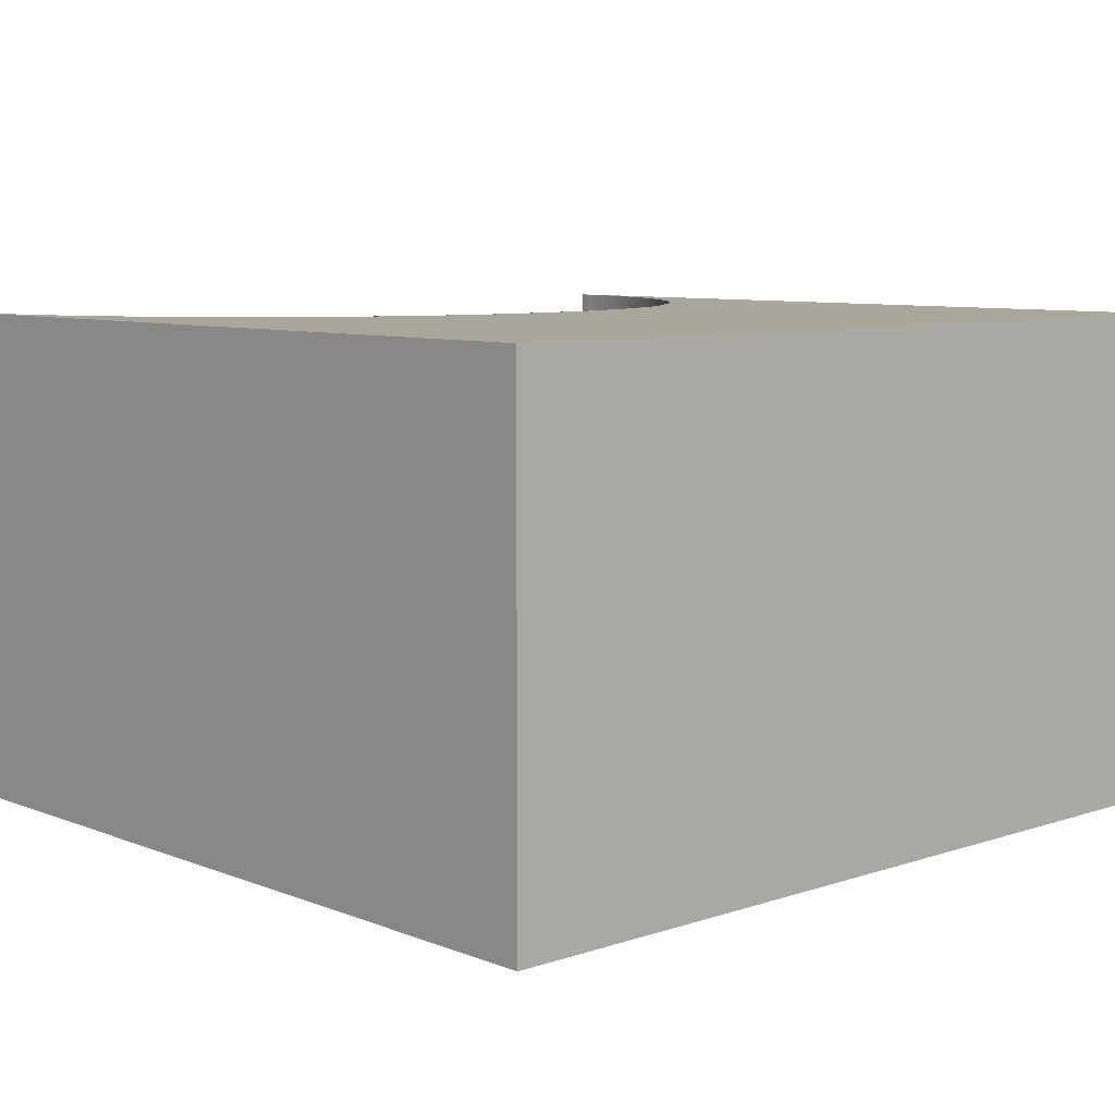
<metadata>
{"format":"obj","ext":"obj","renderer":"f3d","projection":"perspective","resolution":1024,"background":"white","views":[{"elev":7.9,"azim":-42.8,"up":"+Y"}]}
</metadata>
<code>
o Circle
v -50 0 100
v 50 0 100
v 0 0 100
v -25 0 100
v 25 0 100
v 12.5 0 100
v -12.5 0 100
v -37.5 0 100
v 37.5 0 100
v -50 0 50
v -50 0 75
v -50 0 87.5
v -50 0 62.5
v -50 0 25
v -50 0 37.5
v 50 0 50
v 50 0 25
v 50 0 75
v 50 0 62.5
v 50 0 87.5
v 50 0 37.5
v -50 57.84 87.5
v -50 57.84 100
v 50 57.84 25
v 37.5 57.84 100
v 50 57.84 100
v -12.5 57.84 100
v 0 57.84 100
v -37.5 57.84 100
v -25 57.84 100
v 12.5 57.84 100
v 25 57.84 100
v -50 57.84 37.5
v -50 57.84 50
v -50 57.84 62.5
v -50 57.84 75
v -50 57.84 25
v 50 57.84 62.5
v 50 57.84 50
v 50 57.84 37.5
v 50 57.84 87.5
v 50 57.84 75
v -50 0 4.901
v -49.52 0 4.877
v -50 0 4.346
v -49.99 0 3.87
v -49.97 0 3.48
v -49.94 0 3.182
v -49.91 0 2.98
v -49.88 0 2.878
v -49.84 0 2.876
v -49.79 0 2.974
v -49.74 0 3.172
v -49.69 0 3.466
v -49.63 0 3.852
v -49.58 0 4.325
v -49.52 0 4.877
v -47.62 0 14.44
v -49.35 0 14.65
v -49.45 0 5.499
v -49.36 0 6.181
v -49.26 0 6.912
v -49.13 0 7.681
v -48.99 0 8.478
v -48.84 0 9.291
v -48.68 0 10.11
v -48.51 0 10.92
v -48.33 0 11.71
v -48.15 0 12.46
v -47.97 0 13.18
v -47.79 0 13.84
v -47.62 0 14.44
v -43.88 0 23.46
v -48.86 0 23.25
v -47.43 0 15.04
v -47.21 0 15.69
v -46.96 0 16.39
v -46.69 0 17.12
v -46.4 0 17.87
v -46.09 0 18.64
v -45.77 0 19.41
v -45.45 0 20.17
v -45.12 0 20.91
v -44.8 0 21.62
v -44.48 0 22.29
v -44.17 0 22.9
v -43.88 0 23.46
v -38.46 0 31.57
v -44.78 0 31.48
v -46.23 0 26.24
v -43.58 0 24
v -43.24 0 24.6
v -42.86 0 25.24
v -42.45 0 25.9
v -42.02 0 26.58
v -41.57 0 27.28
v -41.11 0 27.97
v -40.64 0 28.65
v -40.17 0 29.31
v -39.72 0 29.94
v -39.28 0 30.53
v -38.86 0 31.08
v -38.46 0 31.57
v -31.57 0 38.46
v -38.82 0 38.82
v -40.2 0 36.07
v -38.06 0 32.05
v -37.61 0 32.56
v -37.12 0 33.11
v -36.59 0 33.68
v -36.03 0 34.27
v -35.45 0 34.86
v -34.86 0 35.45
v -34.27 0 36.03
v -33.68 0 36.59
v -33.11 0 37.12
v -32.56 0 37.61
v -32.05 0 38.06
v -31.57 0 38.46
v -23.46 0 43.88
v -31.35 0 44.93
v -32.36 0 43.31
v -31.08 0 38.86
v -30.53 0 39.28
v -29.94 0 39.72
v -29.31 0 40.17
v -28.65 0 40.64
v -27.97 0 41.11
v -27.28 0 41.57
v -26.58 0 42.02
v -25.9 0 42.45
v -25.24 0 42.86
v -24.6 0 43.24
v -24 0 43.58
v -23.46 0 43.88
v -14.44 0 47.62
v -19.67 0 51.07
v -22.72 0 49.54
v -23.47 0 48.48
v -22.9 0 44.17
v -22.29 0 44.48
v -21.62 0 44.8
v -20.91 0 45.12
v -20.17 0 45.45
v -19.41 0 45.77
v -18.64 0 46.09
v -17.87 0 46.4
v -17.12 0 46.69
v -16.39 0 46.96
v -15.69 0 47.21
v -15.04 0 47.43
v -14.44 0 47.62
v -4.877 0 49.52
v -10.02 0 53.93
v -11.16 0 53.73
v -13.84 0 47.79
v -13.18 0 47.97
v -12.46 0 48.15
v -11.71 0 48.33
v -10.92 0 48.51
v -10.11 0 48.68
v -9.291 0 48.84
v -8.478 0 48.99
v -7.681 0 49.13
v -6.912 0 49.26
v -6.181 0 49.36
v -5.499 0 49.45
v -4.877 0 49.52
v 4.877 0 49.52
v 1.189 0 54.75
v 0 0 54.9
v -1.189 0 54.75
v -4.254 0 49.57
v -3.568 0 49.62
v -2.831 0 49.66
v -2.052 0 49.69
v -1.243 0 49.71
v -0.4165 0 49.72
v 0.4165 0 49.72
v 1.243 0 49.71
v 2.052 0 49.69
v 2.831 0 49.66
v 3.568 0 49.62
v 4.254 0 49.57
v 4.877 0 49.52
v 14.44 0 47.62
v 11.16 0 53.73
v 10.02 0 53.93
v 5.499 0 49.45
v 6.181 0 49.36
v 6.912 0 49.26
v 7.681 0 49.13
v 8.478 0 48.99
v 9.291 0 48.84
v 10.11 0 48.68
v 10.92 0 48.51
v 11.71 0 48.33
v 12.46 0 48.15
v 13.18 0 47.97
v 13.84 0 47.79
v 14.44 0 47.62
v 23.46 0 43.88
v 23.47 0 48.48
v 22.72 0 49.54
v 19.67 0 51.07
v 15.04 0 47.43
v 15.69 0 47.21
v 16.39 0 46.96
v 17.12 0 46.69
v 17.87 0 46.4
v 18.64 0 46.09
v 19.41 0 45.77
v 20.17 0 45.45
v 20.91 0 45.12
v 21.62 0 44.8
v 22.29 0 44.48
v 22.9 0 44.17
v 23.46 0 43.88
v 31.57 0 38.46
v 32.36 0 43.31
v 31.35 0 44.93
v 24 0 43.58
v 24.6 0 43.24
v 25.24 0 42.86
v 25.9 0 42.45
v 26.58 0 42.02
v 27.28 0 41.57
v 27.97 0 41.11
v 28.65 0 40.64
v 29.31 0 40.17
v 29.94 0 39.72
v 30.53 0 39.28
v 31.08 0 38.86
v 31.57 0 38.46
v 38.46 0 31.57
v 40.2 0 36.07
v 38.82 0 38.82
v 32.05 0 38.06
v 32.56 0 37.61
v 33.11 0 37.12
v 33.68 0 36.59
v 34.27 0 36.03
v 34.86 0 35.45
v 35.45 0 34.86
v 36.03 0 34.27
v 36.59 0 33.68
v 37.12 0 33.11
v 37.61 0 32.56
v 38.06 0 32.05
v 38.46 0 31.57
v 43.88 0 23.46
v 46.23 0 26.24
v 44.78 0 31.48
v 38.86 0 31.08
v 39.28 0 30.53
v 39.72 0 29.94
v 40.17 0 29.31
v 40.64 0 28.65
v 41.11 0 27.97
v 41.57 0 27.28
v 42.02 0 26.58
v 42.45 0 25.9
v 42.86 0 25.24
v 43.24 0 24.6
v 43.58 0 24
v 43.88 0 23.46
v 47.62 0 14.44
v 48.86 0 23.25
v 44.17 0 22.9
v 44.48 0 22.29
v 44.8 0 21.62
v 45.12 0 20.91
v 45.45 0 20.17
v 45.77 0 19.41
v 46.09 0 18.64
v 46.4 0 17.87
v 46.69 0 17.12
v 46.96 0 16.39
v 47.21 0 15.69
v 47.43 0 15.04
v 47.62 0 14.44
v 49.52 0 4.877
v 49.35 0 14.65
v 47.79 0 13.84
v 47.97 0 13.18
v 48.15 0 12.46
v 48.33 0 11.71
v 48.51 0 10.92
v 48.68 0 10.11
v 48.84 0 9.291
v 48.99 0 8.478
v 49.13 0 7.681
v 49.26 0 6.912
v 49.36 0 6.181
v 49.45 0 5.499
v 49.52 0 4.877
v 50 0 4.901
v 49.58 0 4.325
v 49.63 0 3.852
v 49.69 0 3.466
v 49.74 0 3.172
v 49.79 0 2.974
v 49.84 0 2.876
v 49.88 0 2.878
v 49.91 0 2.98
v 49.94 0 3.182
v 49.97 0 3.48
v 49.99 0 3.87
v 50 0 4.346
v -47.62 57.84 14.44
v -49.52 57.84 4.877
v -49.35 57.84 14.65
v -47.79 57.84 13.84
v -47.97 57.84 13.18
v -48.15 57.84 12.46
v -48.33 57.84 11.71
v -48.51 57.84 10.92
v -48.68 57.84 10.11
v -48.84 57.84 9.291
v -48.99 57.84 8.478
v -49.13 57.84 7.681
v -49.26 57.84 6.912
v -49.36 57.84 6.181
v -49.45 57.84 5.499
v -49.52 57.84 4.877
v -50 57.84 4.901
v -49.58 57.84 4.325
v -49.63 57.84 3.852
v -49.69 57.84 3.466
v -49.74 57.84 3.172
v -49.79 57.84 2.974
v -49.84 57.84 2.876
v -49.88 57.84 2.878
v -49.91 57.84 2.98
v -49.94 57.84 3.182
v -49.97 57.84 3.48
v -49.99 57.84 3.87
v -50 57.84 4.346
v -43.88 57.84 23.46
v -47.62 57.84 14.44
v -48.86 57.84 23.25
v -44.17 57.84 22.9
v -44.48 57.84 22.29
v -44.8 57.84 21.62
v -45.12 57.84 20.91
v -45.45 57.84 20.17
v -45.77 57.84 19.41
v -46.09 57.84 18.64
v -46.4 57.84 17.87
v -46.69 57.84 17.12
v -46.96 57.84 16.39
v -47.21 57.84 15.69
v -47.43 57.84 15.04
v -38.46 57.84 31.57
v -43.88 57.84 23.46
v -46.23 57.84 26.24
v -44.78 57.84 31.48
v -38.86 57.84 31.08
v -39.28 57.84 30.53
v -39.72 57.84 29.94
v -40.17 57.84 29.31
v -40.64 57.84 28.65
v -41.11 57.84 27.97
v -41.57 57.84 27.28
v -42.02 57.84 26.58
v -42.45 57.84 25.9
v -42.86 57.84 25.24
v -43.24 57.84 24.6
v -43.58 57.84 24
v -31.57 57.84 38.46
v -38.46 57.84 31.57
v -40.2 57.84 36.07
v -38.82 57.84 38.82
v -32.05 57.84 38.06
v -32.56 57.84 37.61
v -33.11 57.84 37.12
v -33.68 57.84 36.59
v -34.27 57.84 36.03
v -34.86 57.84 35.45
v -35.45 57.84 34.86
v -36.03 57.84 34.27
v -36.59 57.84 33.68
v -37.12 57.84 33.11
v -37.61 57.84 32.56
v -38.06 57.84 32.05
v -23.46 57.84 43.88
v -31.57 57.84 38.46
v -32.36 57.84 43.31
v -31.35 57.84 44.93
v -24 57.84 43.58
v -24.6 57.84 43.24
v -25.24 57.84 42.86
v -25.9 57.84 42.45
v -26.58 57.84 42.02
v -27.28 57.84 41.57
v -27.97 57.84 41.11
v -28.65 57.84 40.64
v -29.31 57.84 40.17
v -29.94 57.84 39.72
v -30.53 57.84 39.28
v -31.08 57.84 38.86
v -14.44 57.84 47.62
v -23.46 57.84 43.88
v -23.47 57.84 48.48
v -22.72 57.84 49.54
v -19.67 57.84 51.07
v -15.04 57.84 47.43
v -15.69 57.84 47.21
v -16.39 57.84 46.96
v -17.12 57.84 46.69
v -17.87 57.84 46.4
v -18.64 57.84 46.09
v -19.41 57.84 45.77
v -20.17 57.84 45.45
v -20.91 57.84 45.12
v -21.62 57.84 44.8
v -22.29 57.84 44.48
v -22.9 57.84 44.17
v -4.877 57.84 49.52
v -14.44 57.84 47.62
v -11.16 57.84 53.73
v -10.02 57.84 53.93
v -5.499 57.84 49.45
v -6.181 57.84 49.36
v -6.912 57.84 49.26
v -7.681 57.84 49.13
v -8.478 57.84 48.99
v -9.291 57.84 48.84
v -10.11 57.84 48.68
v -10.92 57.84 48.51
v -11.71 57.84 48.33
v -12.46 57.84 48.15
v -13.18 57.84 47.97
v -13.84 57.84 47.79
v 4.877 57.84 49.52
v -4.877 57.84 49.52
v -1.189 57.84 54.75
v 0 57.84 54.9
v 1.189 57.84 54.75
v 4.254 57.84 49.57
v 3.568 57.84 49.62
v 2.831 57.84 49.66
v 2.052 57.84 49.69
v 1.243 57.84 49.71
v 0.4165 57.84 49.72
v -0.4165 57.84 49.72
v -1.243 57.84 49.71
v -2.052 57.84 49.69
v -2.831 57.84 49.66
v -3.568 57.84 49.62
v -4.254 57.84 49.57
v 14.44 57.84 47.62
v 4.877 57.84 49.52
v 10.02 57.84 53.93
v 11.16 57.84 53.73
v 13.84 57.84 47.79
v 13.18 57.84 47.97
v 12.46 57.84 48.15
v 11.71 57.84 48.33
v 10.92 57.84 48.51
v 10.11 57.84 48.68
v 9.291 57.84 48.84
v 8.478 57.84 48.99
v 7.681 57.84 49.13
v 6.912 57.84 49.26
v 6.181 57.84 49.36
v 5.499 57.84 49.45
v 23.46 57.84 43.88
v 14.44 57.84 47.62
v 19.67 57.84 51.07
v 22.72 57.84 49.54
v 23.47 57.84 48.48
v 22.9 57.84 44.17
v 22.29 57.84 44.48
v 21.62 57.84 44.8
v 20.91 57.84 45.12
v 20.17 57.84 45.45
v 19.41 57.84 45.77
v 18.64 57.84 46.09
v 17.87 57.84 46.4
v 17.12 57.84 46.69
v 16.39 57.84 46.96
v 15.69 57.84 47.21
v 15.04 57.84 47.43
v 31.57 57.84 38.46
v 23.46 57.84 43.88
v 31.35 57.84 44.93
v 32.36 57.84 43.31
v 31.08 57.84 38.86
v 30.53 57.84 39.28
v 29.94 57.84 39.72
v 29.31 57.84 40.17
v 28.65 57.84 40.64
v 27.97 57.84 41.11
v 27.28 57.84 41.57
v 26.58 57.84 42.02
v 25.9 57.84 42.45
v 25.24 57.84 42.86
v 24.6 57.84 43.24
v 24 57.84 43.58
v 38.46 57.84 31.57
v 31.57 57.84 38.46
v 38.82 57.84 38.82
v 40.2 57.84 36.07
v 38.06 57.84 32.05
v 37.61 57.84 32.56
v 37.12 57.84 33.11
v 36.59 57.84 33.68
v 36.03 57.84 34.27
v 35.45 57.84 34.86
v 34.86 57.84 35.45
v 34.27 57.84 36.03
v 33.68 57.84 36.59
v 33.11 57.84 37.12
v 32.56 57.84 37.61
v 32.05 57.84 38.06
v 43.88 57.84 23.46
v 38.46 57.84 31.57
v 44.78 57.84 31.48
v 46.23 57.84 26.24
v 43.58 57.84 24
v 43.24 57.84 24.6
v 42.86 57.84 25.24
v 42.45 57.84 25.9
v 42.02 57.84 26.58
v 41.57 57.84 27.28
v 41.11 57.84 27.97
v 40.64 57.84 28.65
v 40.17 57.84 29.31
v 39.72 57.84 29.94
v 39.28 57.84 30.53
v 38.86 57.84 31.08
v 47.62 57.84 14.44
v 43.88 57.84 23.46
v 48.86 57.84 23.25
v 47.43 57.84 15.04
v 47.21 57.84 15.69
v 46.96 57.84 16.39
v 46.69 57.84 17.12
v 46.4 57.84 17.87
v 46.09 57.84 18.64
v 45.77 57.84 19.41
v 45.45 57.84 20.17
v 45.12 57.84 20.91
v 44.8 57.84 21.62
v 44.48 57.84 22.29
v 44.17 57.84 22.9
v 49.52 57.84 4.877
v 47.62 57.84 14.44
v 49.35 57.84 14.65
v 49.45 57.84 5.499
v 49.36 57.84 6.181
v 49.26 57.84 6.912
v 49.13 57.84 7.681
v 48.99 57.84 8.478
v 48.84 57.84 9.291
v 48.68 57.84 10.11
v 48.51 57.84 10.92
v 48.33 57.84 11.71
v 48.15 57.84 12.46
v 47.97 57.84 13.18
v 47.79 57.84 13.84
v 50 57.84 4.901
v 49.52 57.84 4.877
v 50 57.84 4.346
v 49.99 57.84 3.87
v 49.97 57.84 3.48
v 49.94 57.84 3.182
v 49.91 57.84 2.98
v 49.88 57.84 2.878
v 49.84 57.84 2.876
v 49.79 57.84 2.974
v 49.74 57.84 3.172
v 49.69 57.84 3.466
v 49.63 57.84 3.852
v 49.58 57.84 4.325
f 14 37 326 43
f 297 563 24 17
f 73 339 355 87
f 282 548 564 296
f 88 354 371 103
f 253 252 17 21
f 104 370 387 119
f 267 533 549 281
f 15 14 90 89
f 21 16 237 236
f 10 15 106 105
f 251 517 534 266
f 16 19 221 220
f 6 188 187 5
f 13 10 122 121
f 235 501 518 250
f 219 485 502 234
f 136 402 420 152
f 19 18 204 203
f 11 138 137 4
f 4 155 154 7
f 205 204 18 5
f 7 172 171 3
f 37 341 340 310 312
f 11 13 139 138
f 153 419 436 168
f 18 20 5
f 4 12 11
f 20 2 9
f 8 1 12
f 8 12 4
f 169 435 453 185
f 3 171 170 6
f 186 452 469 201
f 202 468 486 218
f 5 20 9
f 120 386 403 135
f 37 356 355 339 341
f 548 550 24 563 565 566 567 568 569 570 571 572 573 574 575 576 564
f 33 372 371 354 357
f 520 519 40 24
f 388 387 370 373 34
f 533 535 24 550 549
f 33 357 356 37
f 40 504 503 39
f 34 373 372 33
f 517 520 24 535 534
f 39 488 487 38
f 31 32 455 454
f 35 389 388 34
f 501 504 40 519 518
f 39 503 502 485 488
f 402 406 30 421 420
f 38 472 471 42
f 419 422 27 437 436
f 30 27 422 421
f 471 470 32 42
f 27 28 438 437
f 36 30 406 405
f 36 405 404 35
f 42 32 41
f 30 36 22
f 41 25 26
f 29 22 23
f 29 30 22
f 435 439 31 454 453
f 28 31 439 438
f 452 455 32 470 469
f 38 487 486 468 472
f 32 25 41
f 404 403 386 389 35
f 11 36 35 13
f 268 267 281 283 17
f 14 59 58 72 74
f 12 22 36 11
f 283 282 296 298 299 300 301 302 303 304 305 306 307 308 309 297 17
f 14 74 73 87 90
f 13 35 34 10
f 1 23 22 12
f 15 89 88 103 106
f 58 310 340 72
f 37 312 311 325 327 328 329 330 331 332 333 334 335 336 337 338 326
f 119 122 10 105 104
f 15 33 37 14
f 2 26 25 9
f 135 139 13 121 120
f 16 39 38 19
f 3 28 27 7
f 137 136 152 155 4
f 17 24 40 21
f 4 30 29 8
f 154 153 168 172 7
f 18 42 41 20
f 5 32 31 6
f 170 169 185 188 6
f 19 38 42 18
f 6 31 28 3
f 187 186 201 205 5
f 20 41 26 2
f 7 27 30 4
f 19 203 202 218 221
f 21 40 39 16
f 8 29 23 1
f 16 220 219 234 237
f 9 25 32 5
f 236 235 250 253 21
f 10 34 33 15
f 252 251 266 268 17
f 14 43 45 46 47 48 49 50 51 52 53 54 55 56 44 57 59
f 57 60 59
f 60 61 59
f 61 62 59
f 62 63 59
f 63 64 59
f 64 65 59
f 65 66 59
f 66 67 59
f 67 68 59
f 68 69 59
f 69 70 59
f 70 71 59
f 71 58 59
f 72 75 74
f 75 76 74
f 76 77 74
f 77 78 74
f 78 79 74
f 79 80 74
f 80 81 74
f 81 82 74
f 82 83 74
f 83 84 74
f 84 85 74
f 85 86 74
f 86 73 74
f 87 91 92 93 94 95 96 97 98 99 100 101 102 88 89 90
f 103 107 108 109 110 111 112 113 114 115 116 117 118 104 105 106
f 119 123 124 125 126 127 128 129 130 131 132 133 134 120 121 122
f 135 140 141 142 143 144 145 146 147 148 149 150 151 136 137 138 139
f 152 156 157 158 159 160 161 162 163 164 165 166 167 153 154 155
f 168 173 174 175 176 177 178 179 180 181 182 183 184 169 170 171 172
f 185 189 190 191 192 193 194 195 196 197 198 199 200 186 187 188
f 201 206 207 208 209 210 211 212 213 214 215 216 217 202 203 204 205
f 218 222 223 224 225 226 227 228 229 230 231 232 233 219 220 221
f 234 238 239 240 241 242 243 244 245 246 247 248 249 235 236 237
f 250 254 255 256 257 258 259 260 261 262 263 264 265 251 252 253
f 266 269 268
f 269 270 268
f 270 271 268
f 271 272 268
f 272 273 268
f 273 274 268
f 274 275 268
f 275 276 268
f 276 277 268
f 277 278 268
f 278 279 268
f 279 280 268
f 280 267 268
f 281 284 283
f 284 285 283
f 285 286 283
f 286 287 283
f 287 288 283
f 288 289 283
f 289 290 283
f 290 291 283
f 291 292 283
f 292 293 283
f 293 294 283
f 294 295 283
f 295 282 283
f 310 313 312
f 313 314 312
f 314 315 312
f 315 316 312
f 316 317 312
f 317 318 312
f 318 319 312
f 319 320 312
f 320 321 312
f 321 322 312
f 322 323 312
f 323 324 312
f 324 311 312
f 339 342 341
f 342 343 341
f 343 344 341
f 344 345 341
f 345 346 341
f 346 347 341
f 347 348 341
f 348 349 341
f 349 350 341
f 350 351 341
f 351 352 341
f 352 353 341
f 353 340 341
f 354 358 359 360 361 362 363 364 365 366 367 368 369 355 356 357
f 370 374 375 376 377 378 379 380 381 382 383 384 385 371 372 373
f 386 390 391 392 393 394 395 396 397 398 399 400 401 387 388 389
f 402 407 408 409 410 411 412 413 414 415 416 417 418 403 404 405 406
f 419 423 424 425 426 427 428 429 430 431 432 433 434 420 421 422
f 435 440 441 442 443 444 445 446 447 448 449 450 451 436 437 438 439
f 452 456 457 458 459 460 461 462 463 464 465 466 467 453 454 455
f 468 473 474 475 476 477 478 479 480 481 482 483 484 469 470 471 472
f 485 489 490 491 492 493 494 495 496 497 498 499 500 486 487 488
f 501 505 506 507 508 509 510 511 512 513 514 515 516 502 503 504
f 517 521 522 523 524 525 526 527 528 529 530 531 532 518 519 520
f 533 536 535
f 536 537 535
f 537 538 535
f 538 539 535
f 539 540 535
f 540 541 535
f 541 542 535
f 542 543 535
f 543 544 535
f 544 545 535
f 545 546 535
f 546 547 535
f 547 534 535
f 548 551 550
f 551 552 550
f 552 553 550
f 553 554 550
f 554 555 550
f 555 556 550
f 556 557 550
f 557 558 550
f 558 559 550
f 559 560 550
f 560 561 550
f 561 562 550
f 562 549 550
f 281 549 562 284
f 284 562 561 285
f 285 561 560 286
f 286 560 559 287
f 287 559 558 288
f 288 558 557 289
f 289 557 556 290
f 290 556 555 291
f 291 555 554 292
f 292 554 553 293
f 293 553 552 294
f 294 552 551 295
f 295 551 548 282
f 533 267 280 536
f 536 280 279 537
f 537 279 278 538
f 538 278 277 539
f 539 277 276 540
f 540 276 275 541
f 541 275 274 542
f 542 274 273 543
f 543 273 272 544
f 544 272 271 545
f 545 271 270 546
f 546 270 269 547
f 547 269 266 534
f 72 340 353 75
f 75 353 352 76
f 76 352 351 77
f 77 351 350 78
f 78 350 349 79
f 79 349 348 80
f 80 348 347 81
f 81 347 346 82
f 82 346 345 83
f 83 345 344 84
f 84 344 343 85
f 85 343 342 86
f 86 342 339 73
f 310 58 71 313
f 313 71 70 314
f 314 70 69 315
f 315 69 68 316
f 316 68 67 317
f 317 67 66 318
f 318 66 65 319
f 319 65 64 320
f 320 64 63 321
f 321 63 62 322
f 322 62 61 323
f 323 61 60 324
f 324 60 57 311
f 296 564 576 298
f 298 576 575 299
f 299 575 574 300
f 300 574 573 301
f 301 573 572 302
f 302 572 571 303
f 303 571 570 304
f 304 570 569 305
f 305 569 568 306
f 306 568 567 307
f 307 567 566 308
f 308 566 565 309
f 309 565 563 297
f 87 355 369 91
f 91 369 368 92
f 92 368 367 93
f 93 367 366 94
f 94 366 365 95
f 95 365 364 96
f 96 364 363 97
f 97 363 362 98
f 98 362 361 99
f 99 361 360 100
f 100 360 359 101
f 101 359 358 102
f 102 358 354 88
f 103 371 385 107
f 107 385 384 108
f 108 384 383 109
f 109 383 382 110
f 110 382 381 111
f 111 381 380 112
f 112 380 379 113
f 113 379 378 114
f 114 378 377 115
f 115 377 376 116
f 116 376 375 117
f 117 375 374 118
f 118 374 370 104
f 43 326 338 45
f 45 338 337 46
f 46 337 336 47
f 47 336 335 48
f 48 335 334 49
f 49 334 333 50
f 50 333 332 51
f 51 332 331 52
f 52 331 330 53
f 53 330 329 54
f 54 329 328 55
f 55 328 327 56
f 56 327 325 44
f 119 387 401 123
f 123 401 400 124
f 124 400 399 125
f 125 399 398 126
f 126 398 397 127
f 127 397 396 128
f 128 396 395 129
f 129 395 394 130
f 130 394 393 131
f 131 393 392 132
f 132 392 391 133
f 133 391 390 134
f 134 390 386 120
f 135 403 418 140
f 140 418 417 141
f 141 417 416 142
f 142 416 415 143
f 143 415 414 144
f 144 414 413 145
f 145 413 412 146
f 146 412 411 147
f 147 411 410 148
f 148 410 409 149
f 149 409 408 150
f 150 408 407 151
f 151 407 402 136
f 152 420 434 156
f 156 434 433 157
f 157 433 432 158
f 158 432 431 159
f 159 431 430 160
f 160 430 429 161
f 161 429 428 162
f 162 428 427 163
f 163 427 426 164
f 164 426 425 165
f 165 425 424 166
f 166 424 423 167
f 167 423 419 153
f 168 436 451 173
f 173 451 450 174
f 174 450 449 175
f 175 449 448 176
f 176 448 447 177
f 177 447 446 178
f 178 446 445 179
f 179 445 444 180
f 180 444 443 181
f 181 443 442 182
f 182 442 441 183
f 183 441 440 184
f 184 440 435 169
f 185 453 467 189
f 189 467 466 190
f 190 466 465 191
f 191 465 464 192
f 192 464 463 193
f 193 463 462 194
f 194 462 461 195
f 195 461 460 196
f 196 460 459 197
f 197 459 458 198
f 198 458 457 199
f 199 457 456 200
f 200 456 452 186
f 201 469 484 206
f 206 484 483 207
f 207 483 482 208
f 208 482 481 209
f 209 481 480 210
f 210 480 479 211
f 211 479 478 212
f 212 478 477 213
f 213 477 476 214
f 214 476 475 215
f 215 475 474 216
f 216 474 473 217
f 217 473 468 202
f 218 486 500 222
f 222 500 499 223
f 223 499 498 224
f 224 498 497 225
f 225 497 496 226
f 226 496 495 227
f 227 495 494 228
f 228 494 493 229
f 229 493 492 230
f 230 492 491 231
f 231 491 490 232
f 232 490 489 233
f 233 489 485 219
f 234 502 516 238
f 238 516 515 239
f 239 515 514 240
f 240 514 513 241
f 241 513 512 242
f 242 512 511 243
f 243 511 510 244
f 244 510 509 245
f 245 509 508 246
f 246 508 507 247
f 247 507 506 248
f 248 506 505 249
f 249 505 501 235
f 250 518 532 254
f 254 532 531 255
f 255 531 530 256
f 256 530 529 257
f 257 529 528 258
f 258 528 527 259
f 259 527 526 260
f 260 526 525 261
f 261 525 524 262
f 262 524 523 263
f 263 523 522 264
f 264 522 521 265
f 265 521 517 251
f 44 325 311 57

</code>
